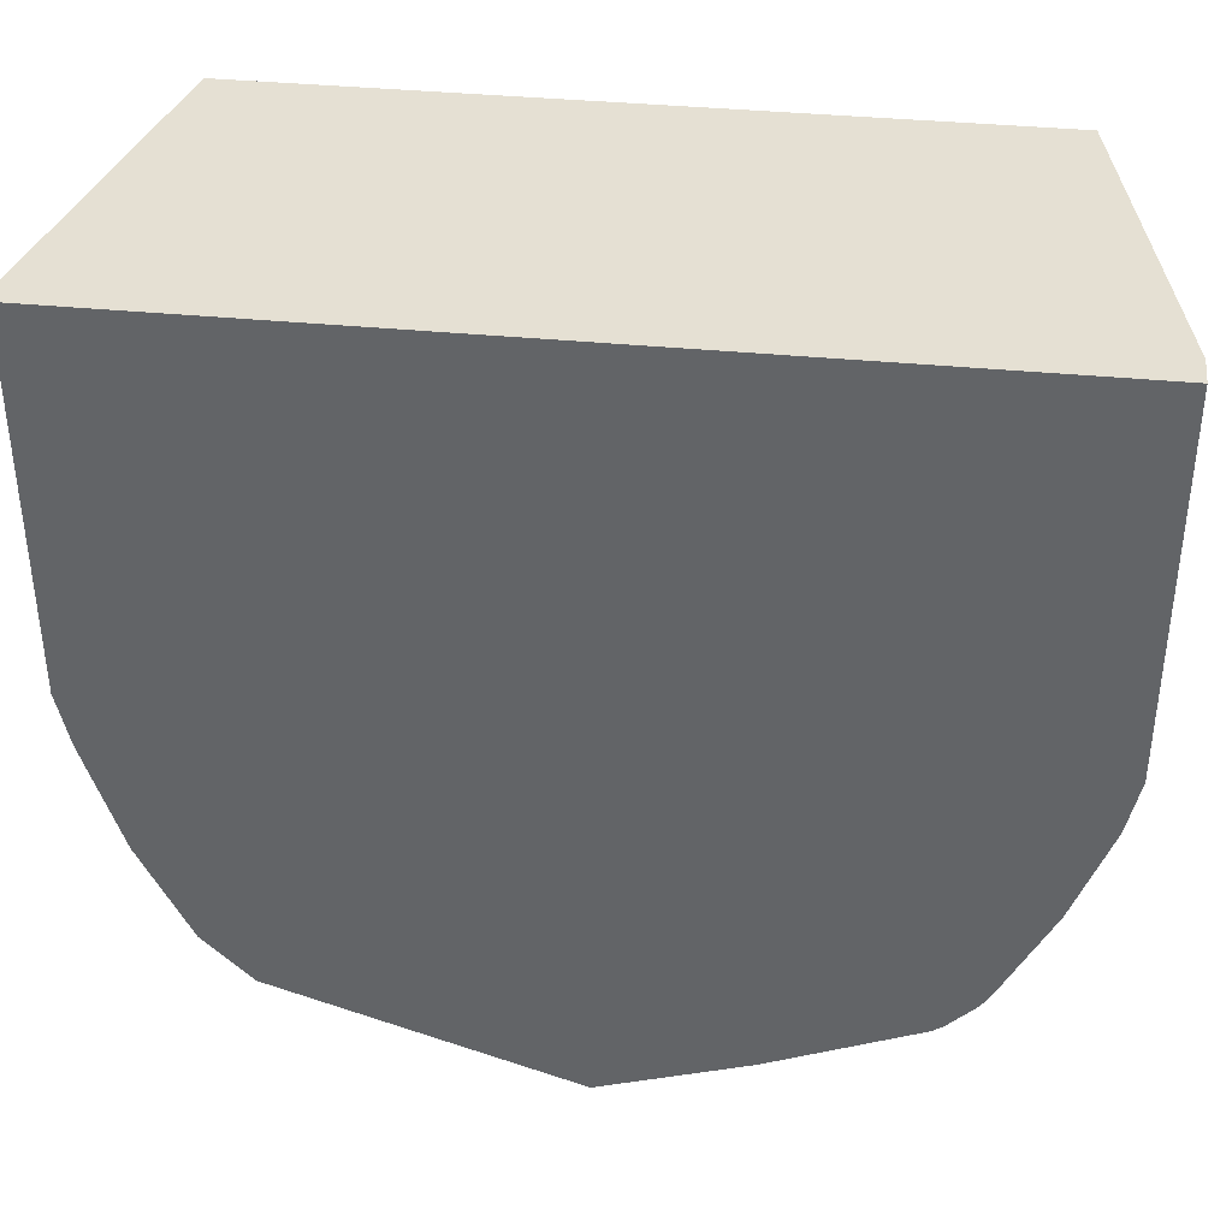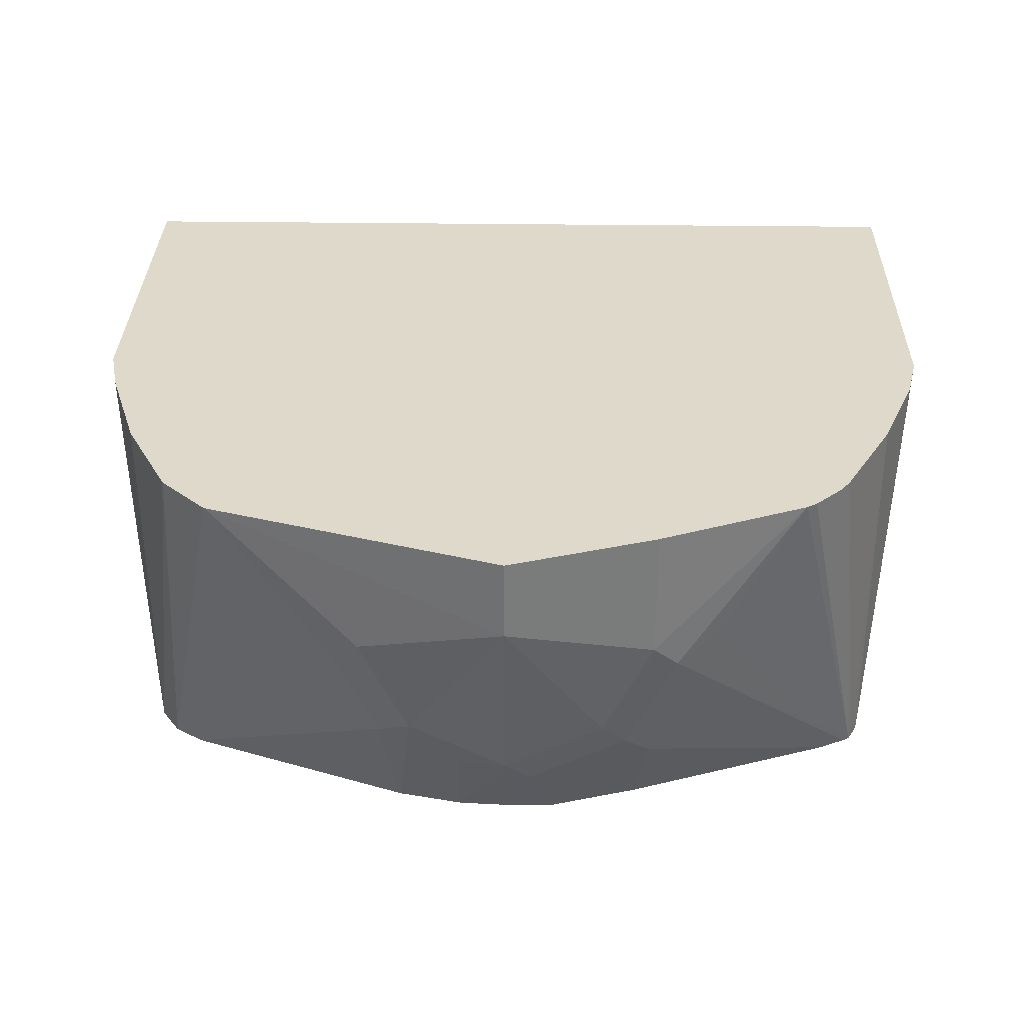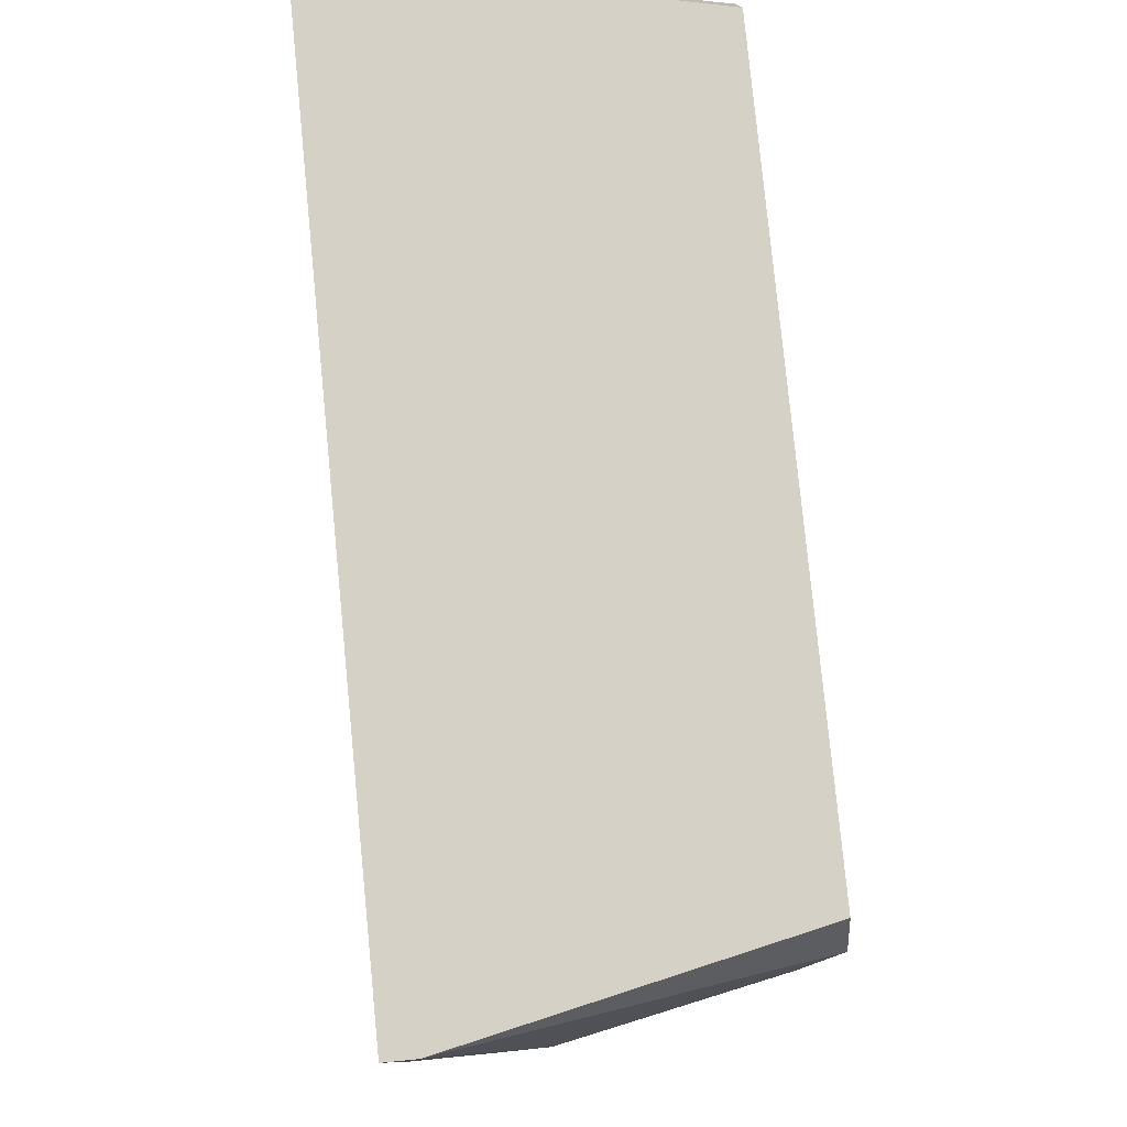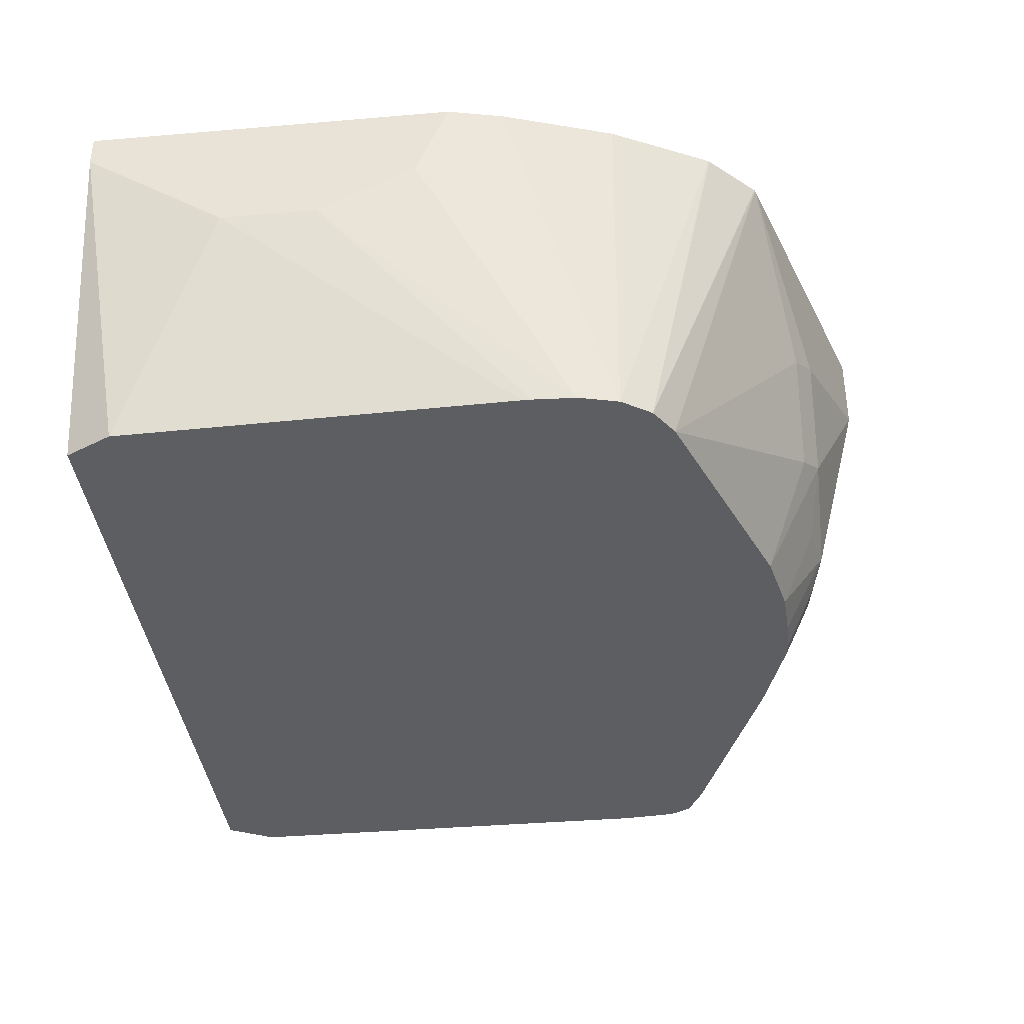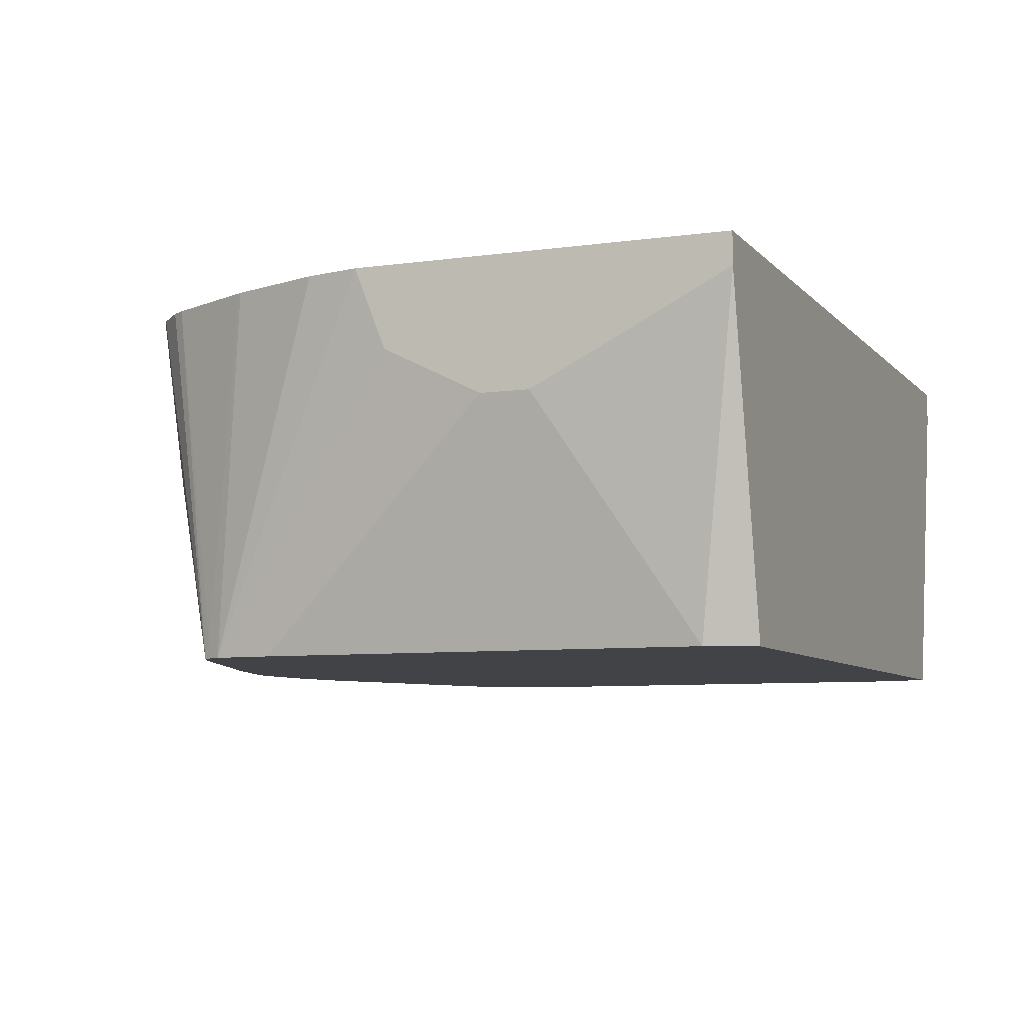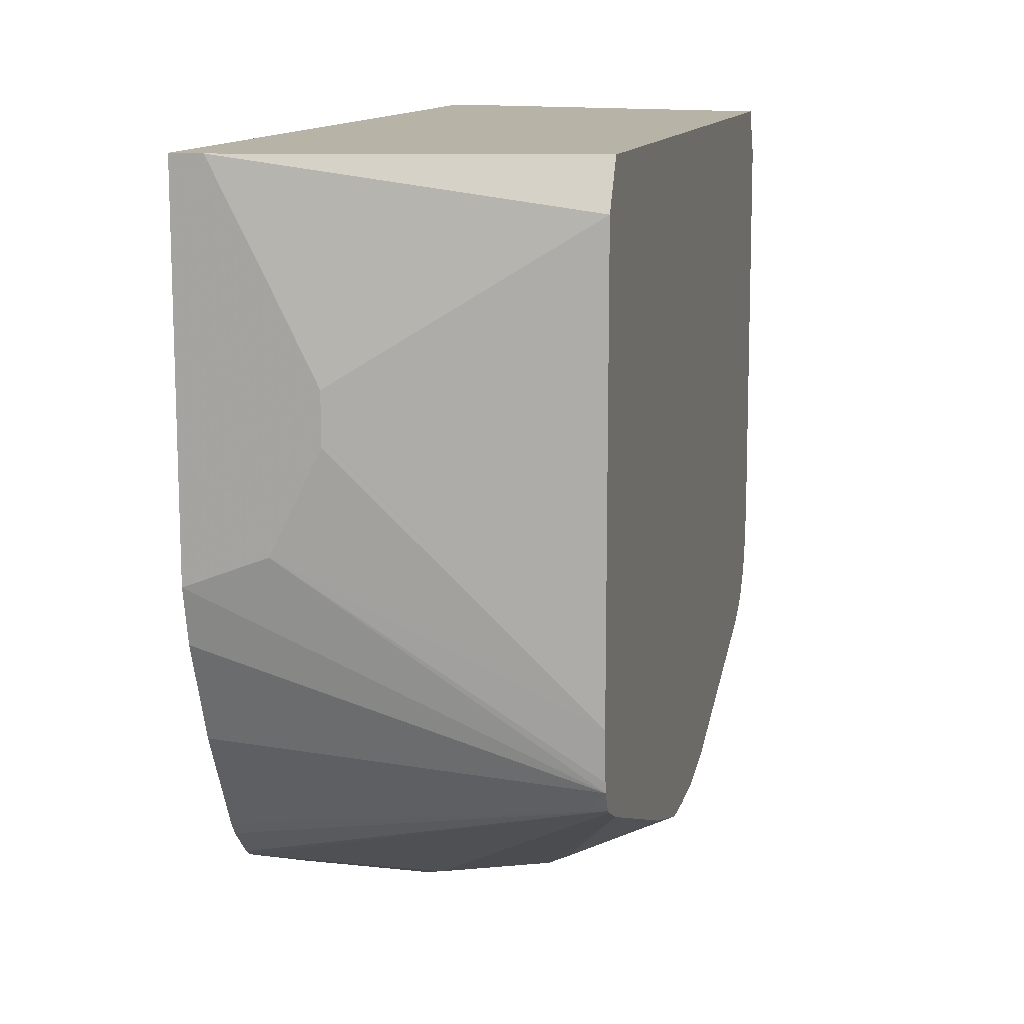
<metadata>
{"format":"obj","ext":"obj","renderer":"f3d","projection":"perspective","resolution":1024,"background":"white","views":[{"elev":38.0,"azim":7.1,"up":"+Y"},{"elev":31.7,"azim":1.1,"up":"+Z"},{"elev":79.1,"azim":84.4,"up":"+Y"},{"elev":-37.8,"azim":-83.8,"up":"+Z"},{"elev":-7.1,"azim":112.2,"up":"+Z"},{"elev":12.6,"azim":104.3,"up":"+Y"}]}
</metadata>
<code>
v 0 -0.4831 0.1792
v -0.112 -0.4463 0.1792
v 0 -0.4831 0.1487
v 0.05572 -0.4645 0.1792
v -0.1293 -0.4081 0.04085
v -0.06813 -0.4583 0.1239
v -0.05572 -0.4645 0.1301
v -0.1124 -0.4459 0.1792
v -0.1405 -0.4006 0.04085
v -0.03716 -0.4645 0.09292
v 0 -0.4645 0.07434
v 0.03716 -0.4645 0.09292
v 0.05572 -0.4645 0.1301
v 0.1115 -0.4413 0.1792
v -0.04315 -0.4413 0.04085
v -0.04954 -0.4583 0.08672
v -0.13 -0.4283 0.1792
v -0.145 -0.3939 0.04085
v -0.1304 -0.4279 0.1792
v -0.01856 -0.4468 0.04085
v -0.01856 -0.4599 0.07201
v 0 -0.4522 0.04955
v 0.01303 -0.4478 0.04085
v 0.009266 -0.4599 0.06505
v 0.04643 -0.4599 0.08363
v 0.06502 -0.4599 0.1208
v 0.1154 -0.4387 0.1792
v 0.08051 -0.4522 0.1301
v 0.143 -0.4014 0.04085
v -0.1479 -0.3895 0.04085
v -0.149 -0.3907 0.1792
v 0 -0.4478 0.04085
v 0.01856 -0.4473 0.04085
v 0.05572 -0.4529 0.07434
v 0.1305 -0.4079 0.04085
v 0.1405 -0.4029 0.04085
v 0.1261 -0.428 0.1792
v 0.1468 -0.3939 0.04085
v 0.144 -0.3995 0.04647
v 0.1294 -0.4231 0.1792
v -0.1515 -0.3753 0.04085
v -0.1626 -0.3487 0.1792
v 0.05206 -0.4371 0.04085
v 0.1473 -0.3902 0.04085
v 0.1672 -0.3159 0.1487
v 0.1672 -0.3279 0.1792
v 0.1626 -0.3487 0.1792
v 0.1486 -0.3856 0.1792
v 0.1478 -0.3873 0.1792
v -0.1516 -0.3746 0.04085
v -0.1658 -0.3345 0.1792
v 0.1486 -0.3716 0.04085
v 0.1672 -0.2788 0.1301
v 0.1672 -0.1865 0.1792
v -0.1672 -0.3279 0.1792
v -0.1672 -0.3159 0.1487
v -0.1672 -0.2788 0.1301
v -0.1524 -0.3586 0.04085
v 0.1486 -0.2044 0.04085
v 0.1672 -0.2602 0.1301
v -0.1672 -0.1865 0.1792
v 0.1672 -0.1865 0.1672
v -0.1672 -0.2416 0.1301
v -0.1524 -0.3549 0.04085
v 0.145 -0.1971 0.04085
v 0.1672 -0.223 0.1487
v -0.1672 -0.1865 0.1672
v 0.1397 -0.1865 0.04085
v -0.1486 -0.2044 0.04085
v -0.1425 -0.192 0.04085
v -0.1397 -0.1865 0.04085
f 29 40 37
f 29 39 40
f 38 46 47
f 27 29 37
f 26 29 28
f 29 38 39
f 30 31 42
f 38 47 48
f 33 43 34
f 34 43 35
f 38 44 45
f 26 36 29
f 38 45 46
f 30 42 41
f 26 35 36
f 13 26 14
f 25 34 35
f 12 25 26
f 38 48 39
f 11 20 22
f 12 26 13
f 14 26 28
f 14 28 29
f 25 35 26
f 14 29 27
f 19 31 30
f 20 32 22
f 22 32 23
f 23 33 24
f 24 33 25
f 25 33 34
f 18 19 30
f 39 48 49
f 59 62 66
f 41 42 50
f 55 61 67
f 55 67 63
f 55 63 57
f 55 57 56
f 57 63 64
f 57 64 58
f 54 67 61
f 59 65 62
f 62 65 68
f 63 67 69
f 63 69 64
f 67 70 69
f 11 21 20
f 67 71 70
f 59 66 60
f 39 49 40
f 54 71 67
f 54 62 68
f 42 51 50
f 44 52 45
f 45 53 60
f 45 60 66
f 45 66 62
f 45 62 54
f 54 68 71
f 45 54 46
f 50 51 55
f 50 55 56
f 50 56 57
f 50 57 58
f 52 59 60
f 52 60 53
f 45 52 53
f 11 25 12
f 10 21 11
f 11 23 24
f 4 13 14
f 3 12 13
f 3 11 12
f 3 10 11
f 3 7 10
f 2 9 5
f 2 8 9
f 2 7 3
f 2 6 7
f 2 5 6
f 1 8 2
f 1 17 8
f 1 19 17
f 1 31 19
f 1 42 31
f 1 51 42
f 1 55 51
f 11 24 25
f 1 2 3
f 1 3 13
f 1 13 4
f 1 4 14
f 1 14 27
f 5 15 16
f 1 27 37
f 1 49 48
f 1 48 47
f 1 47 46
f 1 46 54
f 1 54 61
f 1 61 55
f 1 40 49
f 5 16 6
f 1 37 40
f 5 18 30
f 11 22 23
f 5 9 18
f 10 16 15
f 10 20 21
f 9 19 18
f 9 17 19
f 8 17 9
f 6 10 7
f 6 16 10
f 5 20 15
f 5 32 20
f 5 23 32
f 5 33 23
f 5 43 33
f 5 35 43
f 10 15 20
f 5 29 36
f 5 36 35
f 5 30 41
f 5 50 58
f 5 64 69
f 5 69 70
f 5 70 71
f 5 58 64
f 5 41 50
f 5 68 65
f 5 65 59
f 5 59 52
f 5 52 44
f 5 44 38
f 5 71 68
f 5 38 29

</code>
